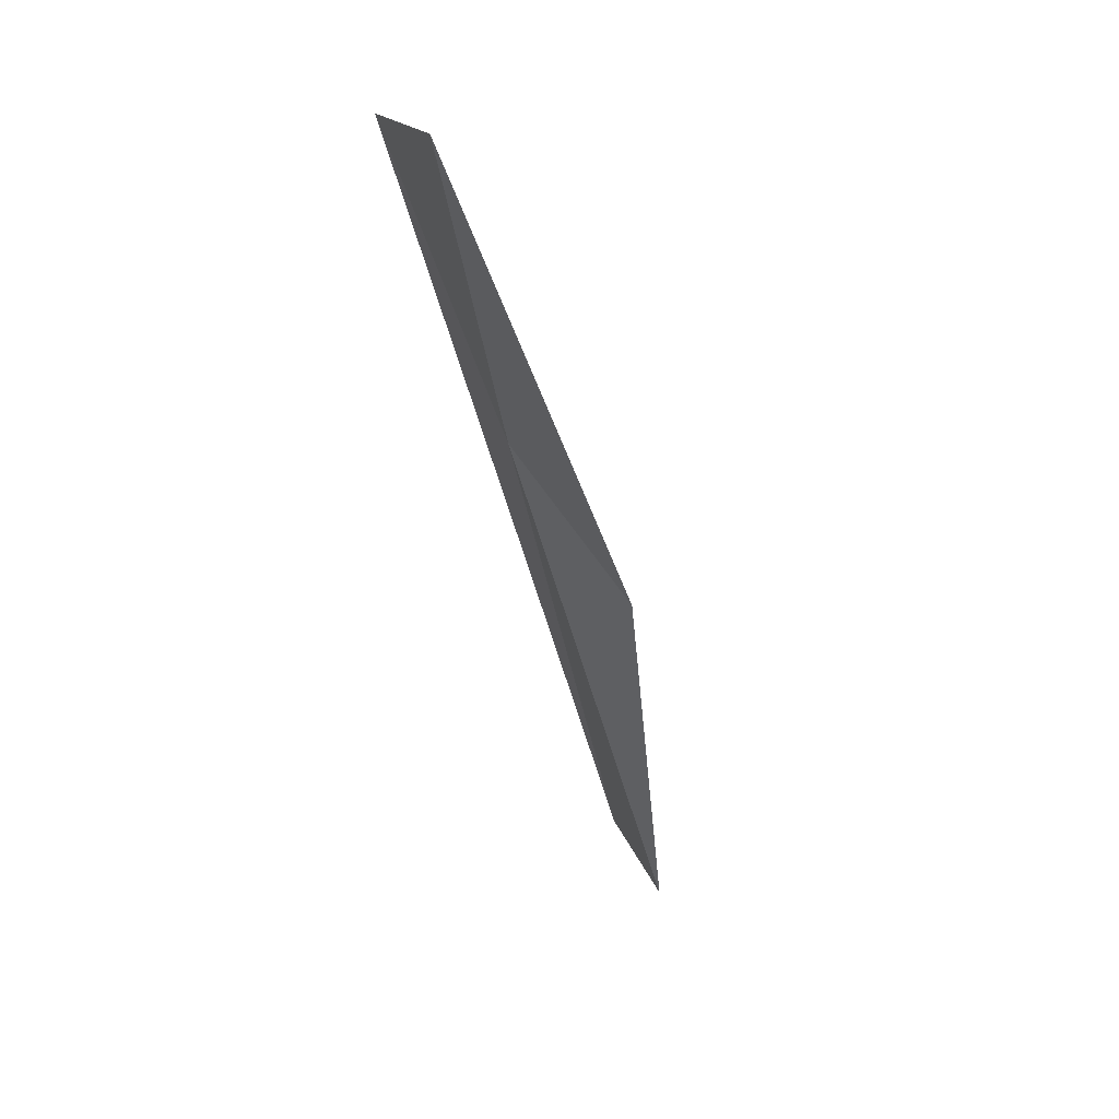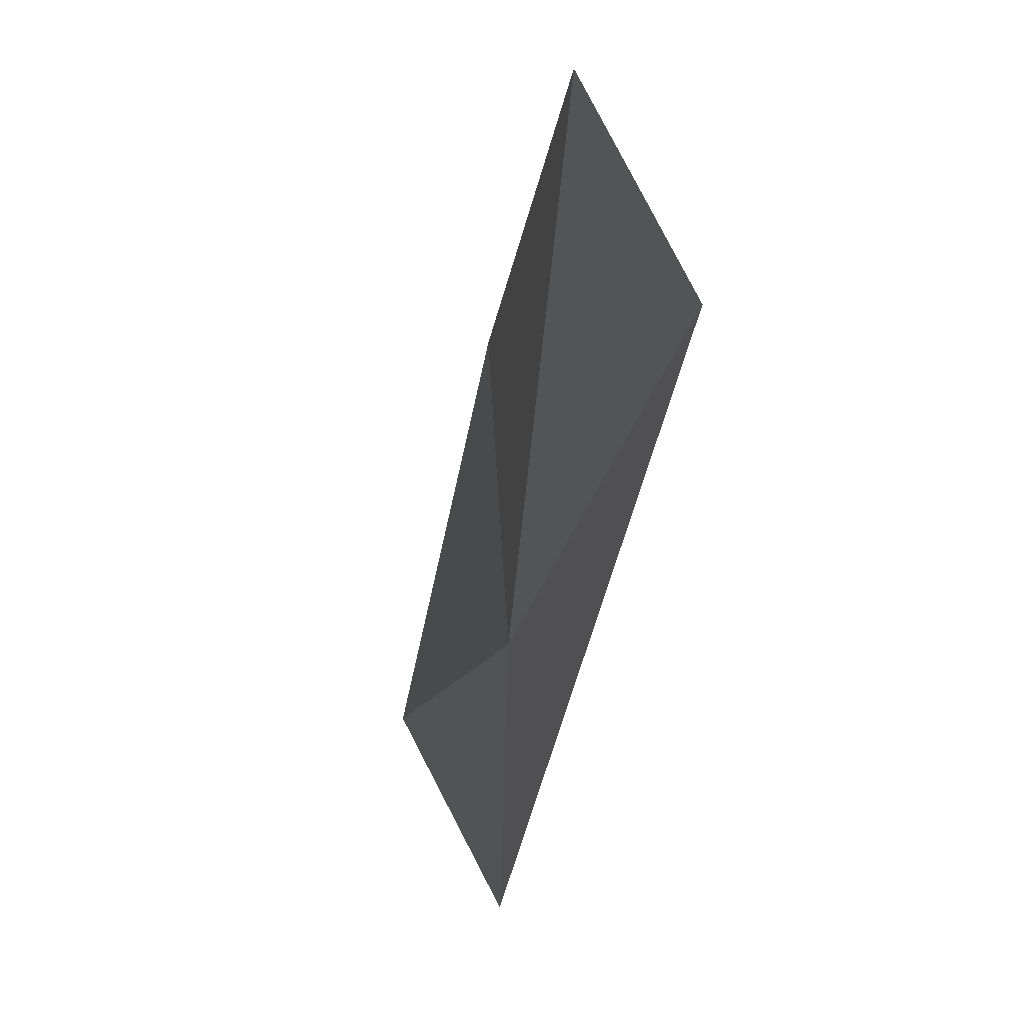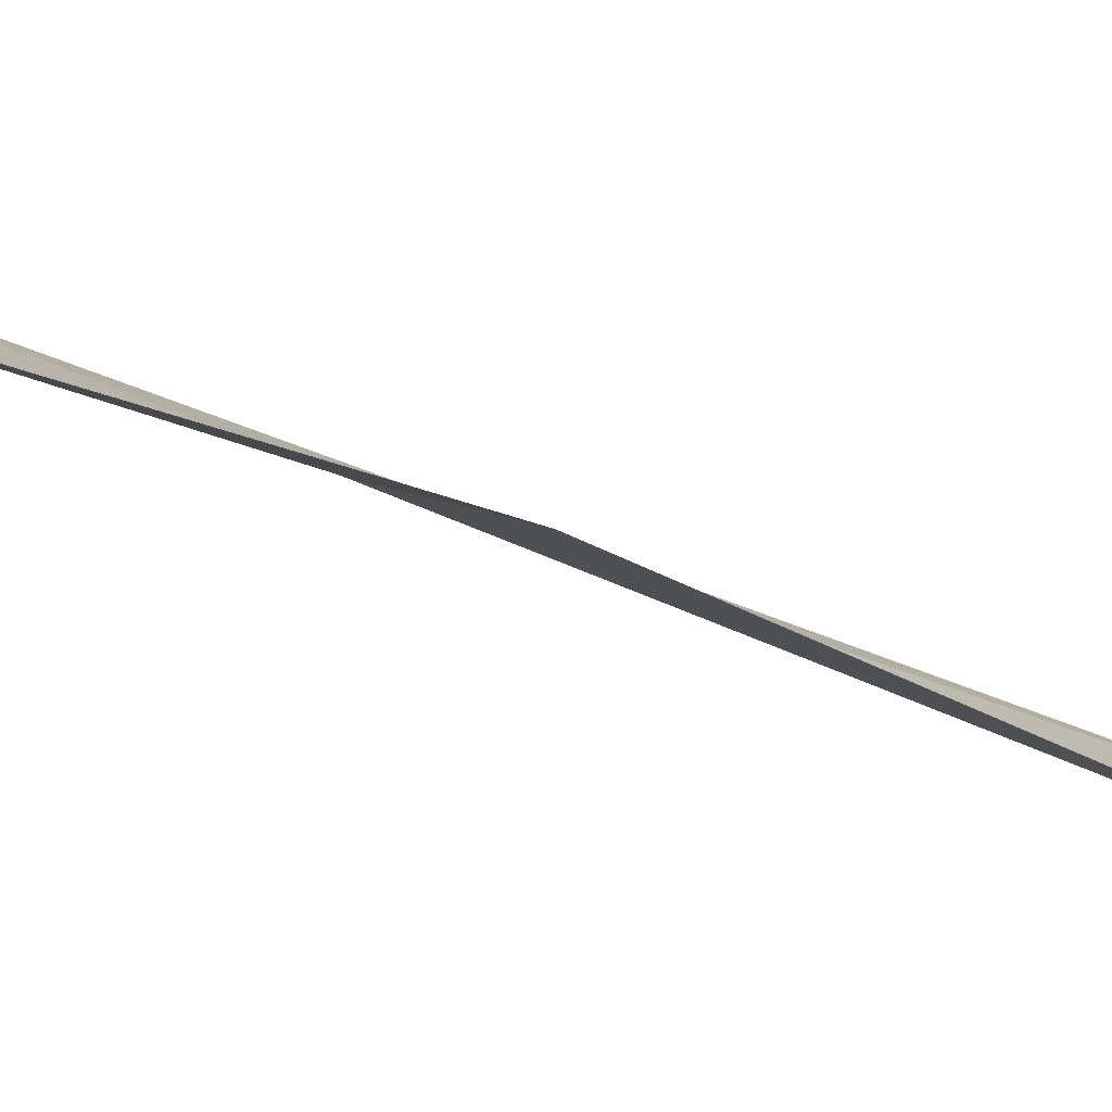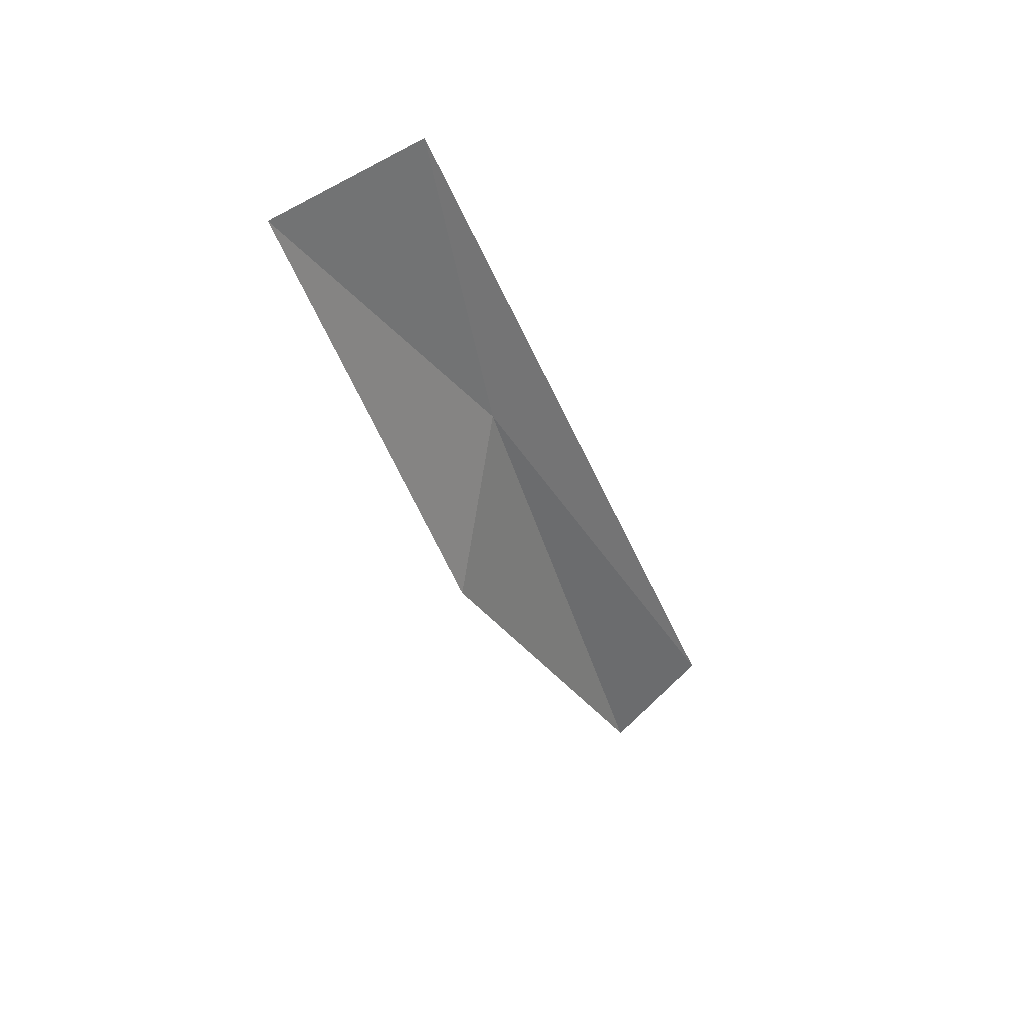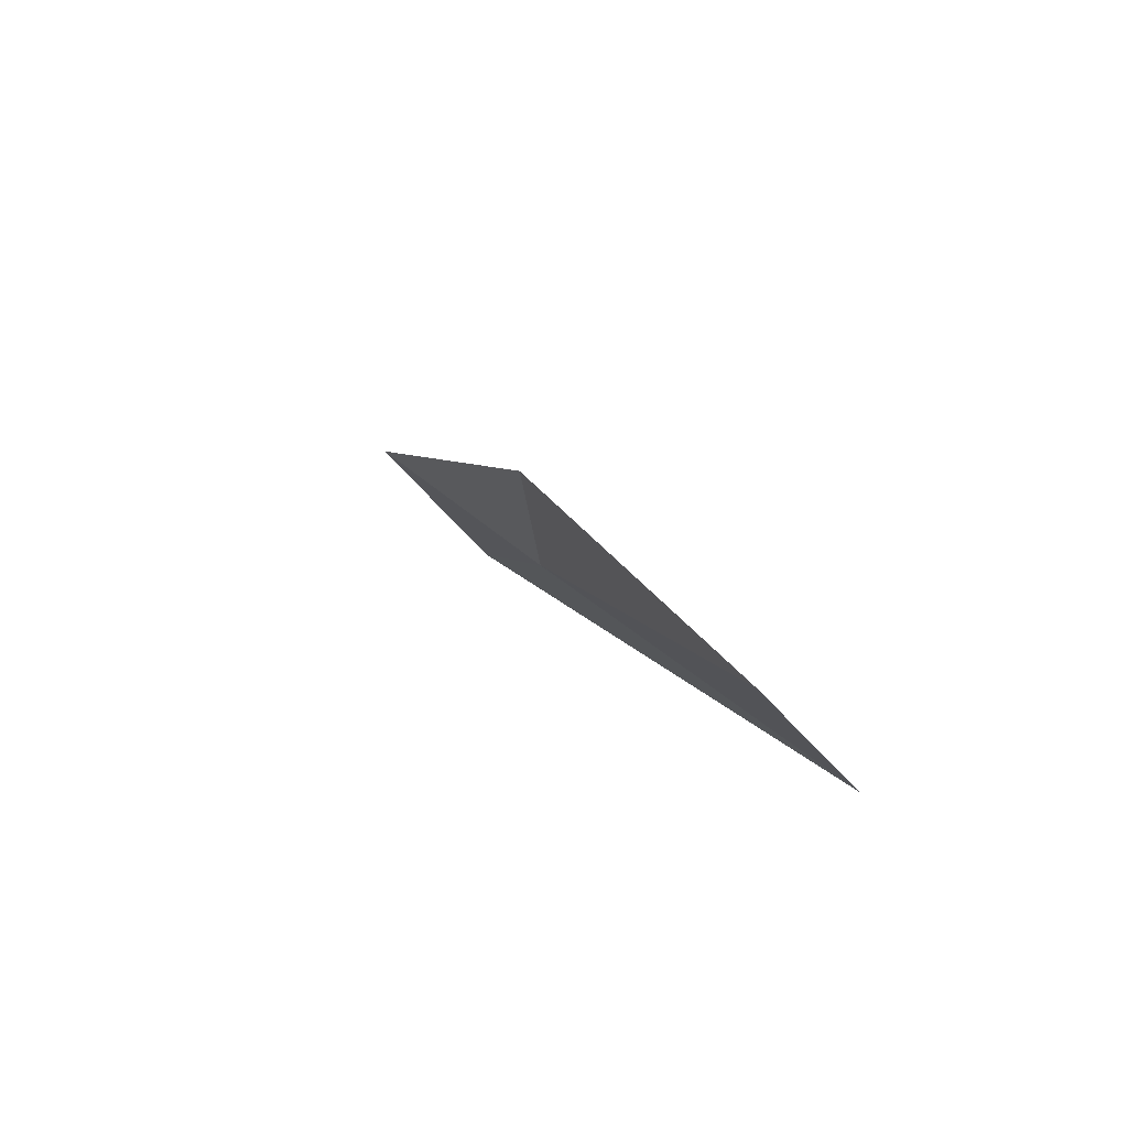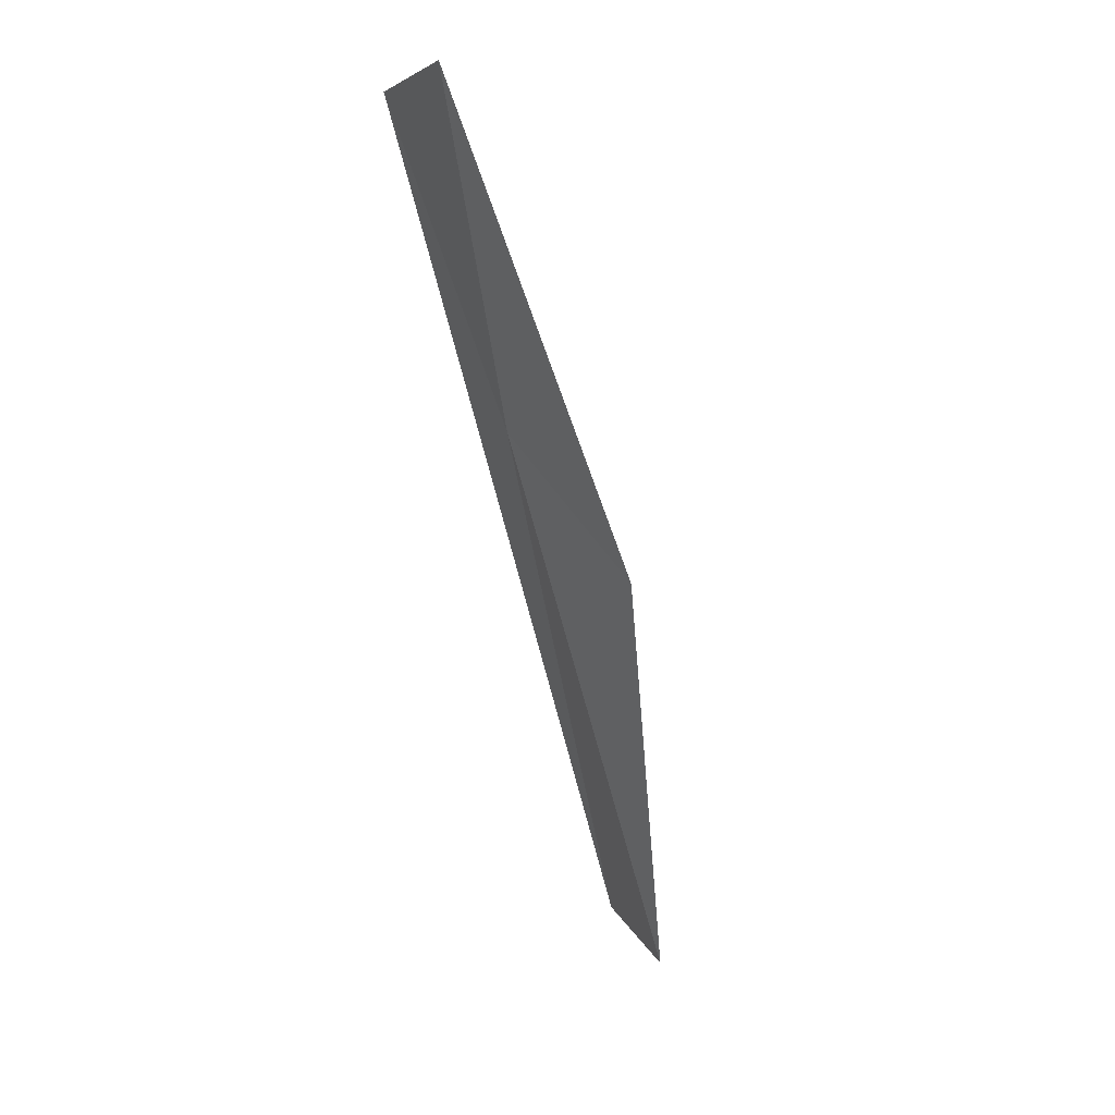
<metadata>
{"format":"obj","ext":"obj","renderer":"f3d","projection":"perspective","resolution":1024,"background":"white","views":[{"elev":25.8,"azim":132.9,"up":"+Z"},{"elev":-22.6,"azim":-164.9,"up":"+Y"},{"elev":74.4,"azim":131.1,"up":"+Y"},{"elev":62.1,"azim":-156.6,"up":"+Z"},{"elev":-71.8,"azim":-162.7,"up":"+Z"},{"elev":11.2,"azim":132.1,"up":"+Z"}]}
</metadata>
<code>
v 66.9 12.58 50.25
v 67.61 12.94 51.7
v 67.29 12.3 51.6
v 66.79 13.16 49.69
v 65.88 12.28 47.85
v 66.1 12.76 47.77
f 1 2 3
f 1 4 2
f 1 3 5
f 1 5 6
f 1 6 4

</code>
